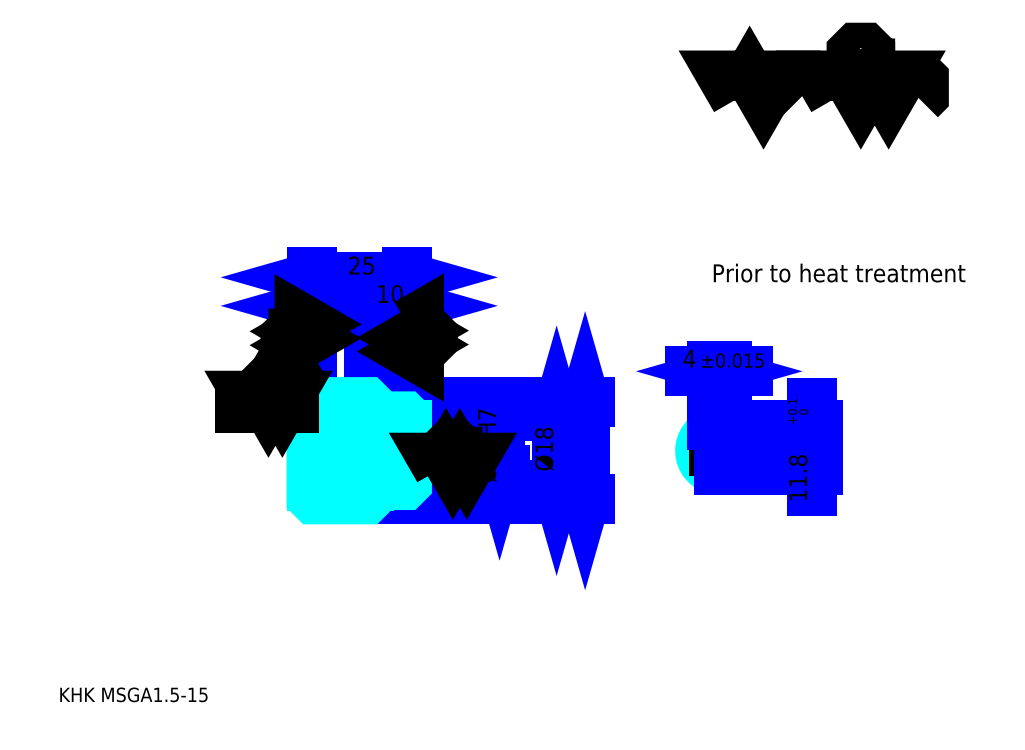
<metadata>
{"format":"dxf","ext":"dxf","renderer":"ezdxf+matplotlib","layout":"modelspace","background":"white","min_lineweight":24,"dpi":150}
</metadata>
<code>
0
SECTION
2
ENTITIES
0
TEXT
8
0
10
9.348
20
10.28
40
3.739
41
1
1
KHK MSGA1.5-15
7
KANJI
50
0
51
0
0
TEXT
8
0
10
9.348
20
4.674
40
3.739
41
1
1

7
KANJI
50
0
51
0
0
TEXT
8
0
10
9.348
20
168.3
40
4.207
41
1
1

7
KANJI
50
0
51
0
0
POLYLINE
8
0
66
     1
70
     2
0
VERTEX
8
0
10
187
20
168.3
0
VERTEX
8
0
10
183.3
20
174.6
0
VERTEX
8
0
10
197.9
20
174.6
0
VERTEX
8
0
10
194.2
20
168.3
0
VERTEX
8
0
10
190.6
20
174.6
0
VERTEX
8
0
10
187
20
168.3
0
SEQEND
0
POLYLINE
8
0
66
     1
70
     2
0
VERTEX
8
0
10
212.5
20
168.3
0
VERTEX
8
0
10
208.8
20
174.6
0
VERTEX
8
0
10
230.7
20
174.6
0
VERTEX
8
0
10
227.1
20
168.3
0
VERTEX
8
0
10
223.4
20
174.6
0
VERTEX
8
0
10
219.8
20
168.3
0
VERTEX
8
0
10
216.1
20
174.6
0
VERTEX
8
0
10
212.5
20
168.3
0
SEQEND
0
POLYLINE
8
0
66
     1
70
     2
0
VERTEX
8
0
10
221
20
177.7
0
VERTEX
8
0
10
222.2
20
177.7
0
VERTEX
8
0
10
222.2
20
177
0
VERTEX
8
0
10
221
20
175.8
0
VERTEX
8
0
10
218.6
20
175.8
0
VERTEX
8
0
10
217.3
20
177
0
VERTEX
8
0
10
217.3
20
180.7
0
VERTEX
8
0
10
218.6
20
181.9
0
VERTEX
8
0
10
221
20
181.9
0
VERTEX
8
0
10
222.2
20
180.7
0
VERTEX
8
0
10
222.2
20
179.9
0
SEQEND
0
POLYLINE
8
0
66
     1
70
     2
0
VERTEX
8
0
10
203.5
20
174.6
0
VERTEX
8
0
10
202.5
20
173.6
0
VERTEX
8
0
10
202.5
20
169.2
0
VERTEX
8
0
10
203.5
20
168.3
0
SEQEND
0
POLYLINE
8
0
66
     1
70
     2
0
VERTEX
8
0
10
235.3
20
174.6
0
VERTEX
8
0
10
236.3
20
173.6
0
VERTEX
8
0
10
236.3
20
169.2
0
VERTEX
8
0
10
235.3
20
168.3
0
SEQEND
0
LINE
8
0
10
147.5
20
88.93
11
147.5
21
63.43
0
POLYLINE
8
0
66
     1
70
     2
0
VERTEX
8
0
10
148.4
20
85.66
0
VERTEX
8
0
10
147.5
20
88.93
0
VERTEX
8
0
10
146.5
20
85.66
0
SEQEND
0
POLYLINE
8
0
66
     1
70
     2
0
VERTEX
8
0
10
146.5
20
66.71
0
VERTEX
8
0
10
147.5
20
63.43
0
VERTEX
8
0
10
148.4
20
66.71
0
SEQEND
0
LINE
8
0
10
100.7
20
88.93
11
148.9
21
88.93
0
LINE
8
0
10
100.7
20
63.43
11
148.9
21
63.43
0
TEXT
8
0
10
146.5
20
67.65
40
4.674
41
1
1
%%c25.5
7
KANJI
50
90
51
0
0
LINE
8
DASHDOT
10
72.91
20
87.43
11
93.52
21
87.43
0
LINE
8
DASHDOT
10
72.91
20
64.93
11
93.52
21
64.93
0
LINE
8
DASHDOT
10
72.91
20
76.18
11
103.5
21
76.18
0
LINE
8
0
10
90.72
20
88.43
11
90.72
21
88.93
0
LINE
8
0
10
75.72
20
88.43
11
75.72
21
88.93
0
LINE
8
0
10
91.72
20
85.18
11
100.7
21
85.18
0
LINE
8
0
10
91.72
20
67.18
11
100.7
21
67.18
0
LINE
8
0
10
90.22
20
88.93
11
100.7
21
88.93
0
LINE
8
0
10
90.22
20
63.43
11
100.7
21
63.43
0
LINE
8
0
10
75.72
20
85.56
11
90.72
21
85.56
0
LINE
8
0
10
75.72
20
66.81
11
90.72
21
66.81
0
LINE
8
0
10
100.2
20
71.18
11
100.7
21
70.68
0
LINE
8
0
10
100.2
20
81.18
11
100.7
21
81.68
0
LINE
8
0
10
76.22
20
81.18
11
76.22
21
71.18
0
POLYLINE
8
0
66
     1
70
     2
0
VERTEX
8
0
10
75.72
20
70.68
0
VERTEX
8
0
10
76.22
20
71.18
0
VERTEX
8
0
10
100.2
20
71.18
0
VERTEX
8
0
10
100.2
20
81.18
0
VERTEX
8
0
10
76.22
20
81.18
0
VERTEX
8
0
10
75.72
20
81.68
0
SEQEND
0
TEXT
8
0
10
180.6
20
120.4
40
4.674
41
1
1
Prior to heat treatment
7
KANJI
50
0
51
0
0
ARC
8
0
10
91.72
20
86.18
40
1
50
180
51
270
0
ARC
8
0
10
91.72
20
66.18
40
1
50
90
51
180
0
LINE
8
0
10
100.7
20
84.68
11
100.7
21
88.93
0
LINE
8
0
10
75.72
20
114.2
11
90.72
21
114.2
0
POLYLINE
8
0
66
     1
70
     2
0
VERTEX
8
0
10
78.99
20
115.1
0
VERTEX
8
0
10
75.72
20
114.2
0
VERTEX
8
0
10
78.99
20
113.2
0
SEQEND
0
POLYLINE
8
0
66
     1
70
     2
0
VERTEX
8
0
10
87.45
20
113.2
0
VERTEX
8
0
10
90.72
20
114.2
0
VERTEX
8
0
10
87.45
20
115.1
0
SEQEND
0
LINE
8
0
10
90.72
20
88.93
11
90.72
21
115.6
0
TEXT
8
0
10
80.18
20
114.9
40
4.674
41
1
1
15
7
KANJI
50
0
51
0
0
LINE
8
0
10
75.72
20
121.7
11
100.7
21
121.7
0
POLYLINE
8
0
66
     1
70
     2
0
VERTEX
8
0
10
78.99
20
122.6
0
VERTEX
8
0
10
75.72
20
121.7
0
VERTEX
8
0
10
78.99
20
120.7
0
SEQEND
0
POLYLINE
8
0
66
     1
70
     2
0
VERTEX
8
0
10
97.45
20
120.7
0
VERTEX
8
0
10
100.7
20
121.7
0
VERTEX
8
0
10
97.45
20
122.6
0
SEQEND
0
LINE
8
0
10
75.72
20
88.93
11
75.72
21
123.1
0
LINE
8
0
10
100.7
20
88.93
11
100.7
21
123.1
0
TEXT
8
0
10
85.18
20
122.4
40
4.674
41
1
1
25
7
KANJI
50
0
51
0
0
LINE
8
0
10
90.72
20
114.2
11
100.7
21
114.2
0
POLYLINE
8
0
66
     1
70
     2
0
VERTEX
8
0
10
93.99
20
115.1
0
VERTEX
8
0
10
90.72
20
114.2
0
VERTEX
8
0
10
93.99
20
113.2
0
SEQEND
0
POLYLINE
8
0
66
     1
70
     2
0
VERTEX
8
0
10
97.45
20
113.2
0
VERTEX
8
0
10
100.7
20
114.2
0
VERTEX
8
0
10
97.45
20
115.1
0
SEQEND
0
TEXT
8
0
10
92.68
20
114.9
40
4.674
41
1
1
10
7
KANJI
50
0
51
0
0
LINE
8
0
10
140
20
85.18
11
140
21
67.18
0
POLYLINE
8
0
66
     1
70
     2
0
VERTEX
8
0
10
140.9
20
81.91
0
VERTEX
8
0
10
140
20
85.18
0
VERTEX
8
0
10
139
20
81.91
0
SEQEND
0
POLYLINE
8
0
66
     1
70
     2
0
VERTEX
8
0
10
139
20
70.46
0
VERTEX
8
0
10
140
20
67.18
0
VERTEX
8
0
10
140.9
20
70.46
0
SEQEND
0
LINE
8
0
10
100.7
20
85.18
11
141.4
21
85.18
0
LINE
8
0
10
100.7
20
67.18
11
141.4
21
67.18
0
TEXT
8
0
10
139
20
70.69
40
4.674
41
1
1
%%c18
7
KANJI
50
90
51
0
0
ARC
8
0
10
182.6
20
76.18
40
5
50
113.6
51
66.42
0
POLYLINE
8
0
66
     1
70
     2
0
VERTEX
8
0
10
184.6
20
80.77
0
VERTEX
8
0
10
184.6
20
82.98
0
VERTEX
8
0
10
180.6
20
82.98
0
VERTEX
8
0
10
180.6
20
80.77
0
SEQEND
0
LINE
8
0
10
75.72
20
82.98
11
100.7
21
82.98
0
LINE
8
0
10
125
20
81.18
11
125
21
71.18
0
POLYLINE
8
0
66
     1
70
     2
0
VERTEX
8
0
10
124.1
20
74.46
0
VERTEX
8
0
10
125
20
71.18
0
VERTEX
8
0
10
126
20
74.46
0
SEQEND
0
LINE
8
0
10
100.7
20
71.18
11
126.4
21
71.18
0
TEXT
8
0
10
124.1
20
67.65
40
4.674
41
1
1
%%c10H7
7
KANJI
50
90
51
0
0
POLYLINE
8
0
66
     1
70
     2
0
VERTEX
8
0
10
75.72
20
70.68
0
VERTEX
8
0
10
75.72
20
63.93
0
VERTEX
8
0
10
76.22
20
63.43
0
VERTEX
8
0
10
90.22
20
63.43
0
VERTEX
8
0
10
90.72
20
63.93
0
VERTEX
8
0
10
90.72
20
66.18
0
SEQEND
0
POLYLINE
8
0
66
     1
70
     2
0
VERTEX
8
0
10
91.72
20
67.18
0
VERTEX
8
0
10
100.2
20
67.18
0
VERTEX
8
0
10
100.7
20
67.68
0
VERTEX
8
0
10
100.7
20
84.68
0
VERTEX
8
0
10
100.2
20
85.18
0
VERTEX
8
0
10
91.72
20
85.18
0
SEQEND
0
POLYLINE
8
0
66
     1
70
     2
0
VERTEX
8
0
10
90.72
20
86.18
0
VERTEX
8
0
10
90.72
20
88.43
0
VERTEX
8
0
10
90.22
20
88.93
0
VERTEX
8
0
10
76.22
20
88.93
0
VERTEX
8
0
10
75.72
20
88.43
0
VERTEX
8
0
10
75.72
20
70.68
0
SEQEND
0
LINE
8
DASHDOT
10
182.6
20
85.79
11
182.6
21
68.38
0
LINE
8
DASHDOT
10
190.4
20
76.18
11
174.8
21
76.18
0
LINE
8
0
10
190.2
20
97.01
11
175
21
97.01
0
POLYLINE
8
0
66
     1
70
     2
0
VERTEX
8
0
10
177.4
20
96.07
0
VERTEX
8
0
10
180.6
20
97.01
0
VERTEX
8
0
10
177.4
20
97.94
0
SEQEND
0
POLYLINE
8
0
66
     1
70
     2
0
VERTEX
8
0
10
187.9
20
97.94
0
VERTEX
8
0
10
184.6
20
97.01
0
VERTEX
8
0
10
187.9
20
96.07
0
SEQEND
0
LINE
8
0
10
180.6
20
82.98
11
180.6
21
98.41
0
LINE
8
0
10
184.6
20
82.98
11
184.6
21
98.41
0
TEXT
8
0
10
173
20
97.94
40
4.674
41
1
1
4
7
KANJI
50
0
51
0
0
TEXT
8
0
10
177.6
20
97.94
40
3.739
41
1
1
%%p0.015
7
KANJI
50
0
51
0
0
LINE
8
0
10
207.1
20
65.58
11
207.1
21
88.59
0
POLYLINE
8
0
66
     1
70
     2
0
VERTEX
8
0
10
206.1
20
86.26
0
VERTEX
8
0
10
207.1
20
82.98
0
VERTEX
8
0
10
208
20
86.26
0
SEQEND
0
POLYLINE
8
0
66
     1
70
     2
0
VERTEX
8
0
10
208
20
67.91
0
VERTEX
8
0
10
207.1
20
71.18
0
VERTEX
8
0
10
206.1
20
67.91
0
SEQEND
0
LINE
8
0
10
184.6
20
82.98
11
208.5
21
82.98
0
LINE
8
0
10
182.6
20
71.18
11
208.5
21
71.18
0
TEXT
8
0
10
205.7
20
62.58
40
4.674
41
1
1
11.8
7
KANJI
50
90
51
0
0
TEXT
8
0
10
205.9
20
82.81
40
2.337
41
1
1

7
KANJI
50
90
51
0
0
TEXT
8
0
10
203
20
82.81
40
2.337
41
1
1
+
7
KANJI
50
90
51
0
0
TEXT
8
0
10
205.9
20
85.43
40
2.337
41
1
1
0
7
KANJI
50
90
51
0
0
TEXT
8
0
10
203
20
85.43
40
2.337
41
1
1
0.1
7
KANJI
50
90
51
0
0
POLYLINE
8
0
66
     1
70
     2
0
VERTEX
8
0
10
109.1
20
71.18
0
VERTEX
8
0
10
107.3
20
74.34
0
VERTEX
8
0
10
118.2
20
74.34
0
VERTEX
8
0
10
116.4
20
71.18
0
VERTEX
8
0
10
114.6
20
74.34
0
VERTEX
8
0
10
112.8
20
71.18
0
VERTEX
8
0
10
111
20
74.34
0
VERTEX
8
0
10
109.1
20
71.18
0
SEQEND
0
POLYLINE
8
0
66
     1
70
     2
0
VERTEX
8
0
10
113.4
20
75.92
0
VERTEX
8
0
10
114
20
75.92
0
VERTEX
8
0
10
114
20
75.56
0
VERTEX
8
0
10
113.4
20
74.95
0
VERTEX
8
0
10
112.2
20
74.95
0
VERTEX
8
0
10
111.6
20
75.56
0
VERTEX
8
0
10
111.6
20
77.38
0
VERTEX
8
0
10
112.2
20
77.99
0
VERTEX
8
0
10
113.4
20
77.99
0
VERTEX
8
0
10
114
20
77.38
0
VERTEX
8
0
10
114
20
77.02
0
SEQEND
0
LINE
8
0
10
71.04
20
87.43
11
57.02
21
87.43
0
POLYLINE
8
0
66
     1
70
     2
0
VERTEX
8
0
10
60.76
20
87.43
0
VERTEX
8
0
10
58.94
20
90.59
0
VERTEX
8
0
10
69.88
20
90.59
0
VERTEX
8
0
10
68.05
20
87.43
0
VERTEX
8
0
10
66.23
20
90.59
0
VERTEX
8
0
10
64.41
20
87.43
0
VERTEX
8
0
10
62.58
20
90.59
0
VERTEX
8
0
10
60.76
20
87.43
0
SEQEND
0
POLYLINE
8
0
66
     1
70
     2
0
VERTEX
8
0
10
65.01
20
92.17
0
VERTEX
8
0
10
65.62
20
92.17
0
VERTEX
8
0
10
65.62
20
91.81
0
VERTEX
8
0
10
65.01
20
91.2
0
VERTEX
8
0
10
63.8
20
91.2
0
VERTEX
8
0
10
63.19
20
91.81
0
VERTEX
8
0
10
63.19
20
93.63
0
VERTEX
8
0
10
63.8
20
94.24
0
VERTEX
8
0
10
65.01
20
94.24
0
VERTEX
8
0
10
65.62
20
93.63
0
VERTEX
8
0
10
65.62
20
93.27
0
SEQEND
0
POLYLINE
8
0
66
     1
70
     2
0
VERTEX
8
0
10
75.72
20
102
0
VERTEX
8
0
10
72.56
20
100.2
0
VERTEX
8
0
10
72.56
20
111.1
0
VERTEX
8
0
10
75.72
20
109.3
0
VERTEX
8
0
10
72.56
20
107.5
0
VERTEX
8
0
10
75.72
20
105.7
0
VERTEX
8
0
10
72.56
20
103.8
0
VERTEX
8
0
10
75.72
20
102
0
SEQEND
0
POLYLINE
8
0
66
     1
70
     2
0
VERTEX
8
0
10
70.98
20
106.3
0
VERTEX
8
0
10
70.98
20
106.9
0
VERTEX
8
0
10
71.34
20
106.9
0
VERTEX
8
0
10
71.95
20
106.3
0
VERTEX
8
0
10
71.95
20
105.1
0
VERTEX
8
0
10
71.34
20
104.5
0
VERTEX
8
0
10
69.52
20
104.5
0
VERTEX
8
0
10
68.91
20
105.1
0
VERTEX
8
0
10
68.91
20
106.3
0
VERTEX
8
0
10
69.52
20
106.9
0
VERTEX
8
0
10
69.88
20
106.9
0
SEQEND
0
POLYLINE
8
0
66
     1
70
     2
0
VERTEX
8
0
10
100.7
20
109.5
0
VERTEX
8
0
10
103.9
20
111.3
0
VERTEX
8
0
10
103.9
20
100.4
0
VERTEX
8
0
10
100.7
20
102.2
0
VERTEX
8
0
10
103.9
20
104
0
VERTEX
8
0
10
100.7
20
105.9
0
VERTEX
8
0
10
103.9
20
107.7
0
VERTEX
8
0
10
100.7
20
109.5
0
SEQEND
0
POLYLINE
8
0
66
     1
70
     2
0
VERTEX
8
0
10
105.5
20
107.1
0
VERTEX
8
0
10
105.1
20
107.1
0
VERTEX
8
0
10
104.5
20
106.5
0
VERTEX
8
0
10
104.5
20
105.2
0
VERTEX
8
0
10
105.1
20
104.6
0
VERTEX
8
0
10
106.9
20
104.6
0
VERTEX
8
0
10
107.5
20
105.2
0
VERTEX
8
0
10
107.5
20
106.5
0
VERTEX
8
0
10
106.9
20
107.1
0
VERTEX
8
0
10
106.6
20
107.1
0
VERTEX
8
0
10
106.6
20
106.5
0
SEQEND
0
ENDSEC
0
EOF

</code>
